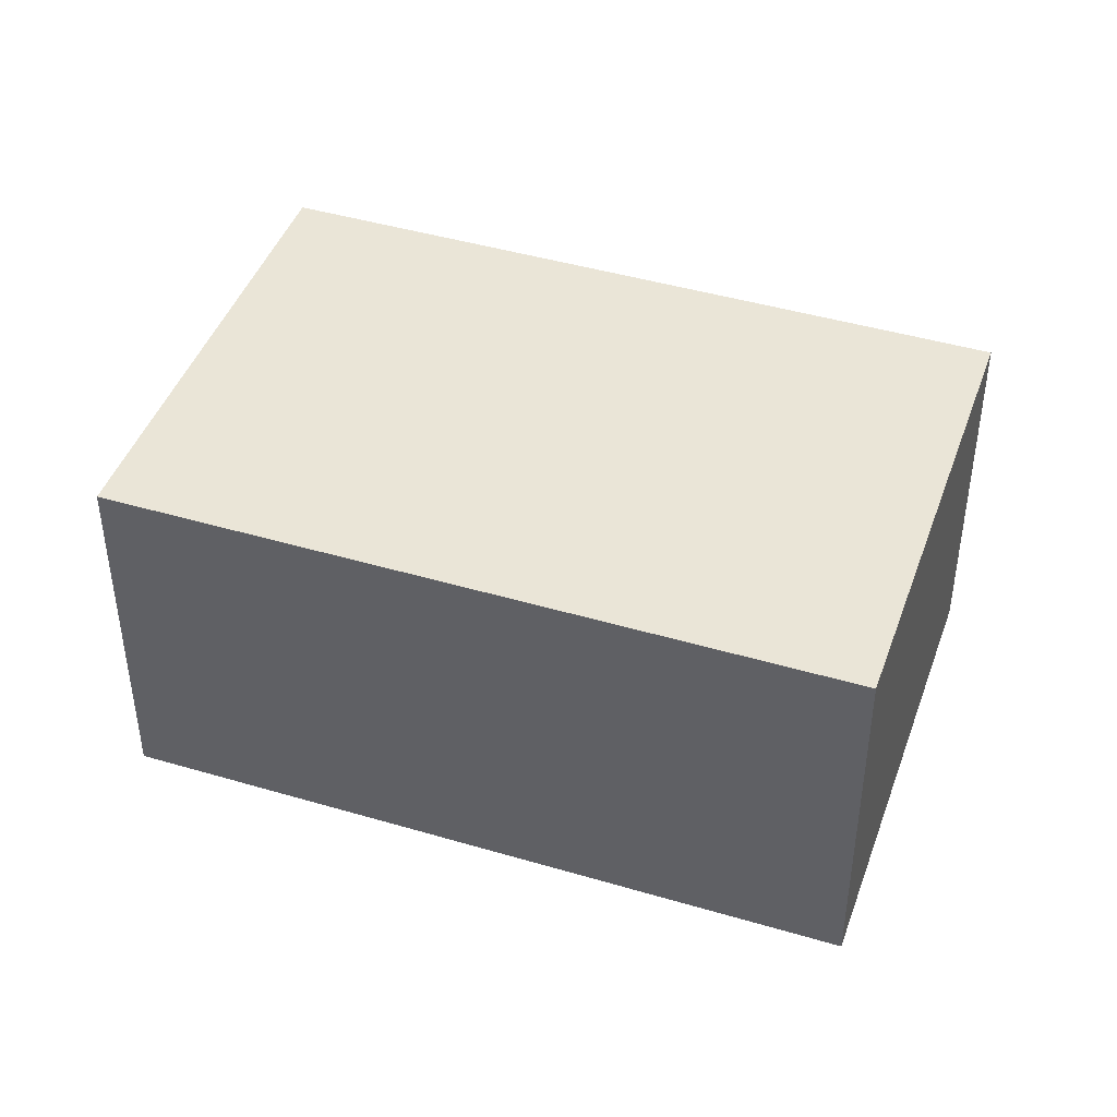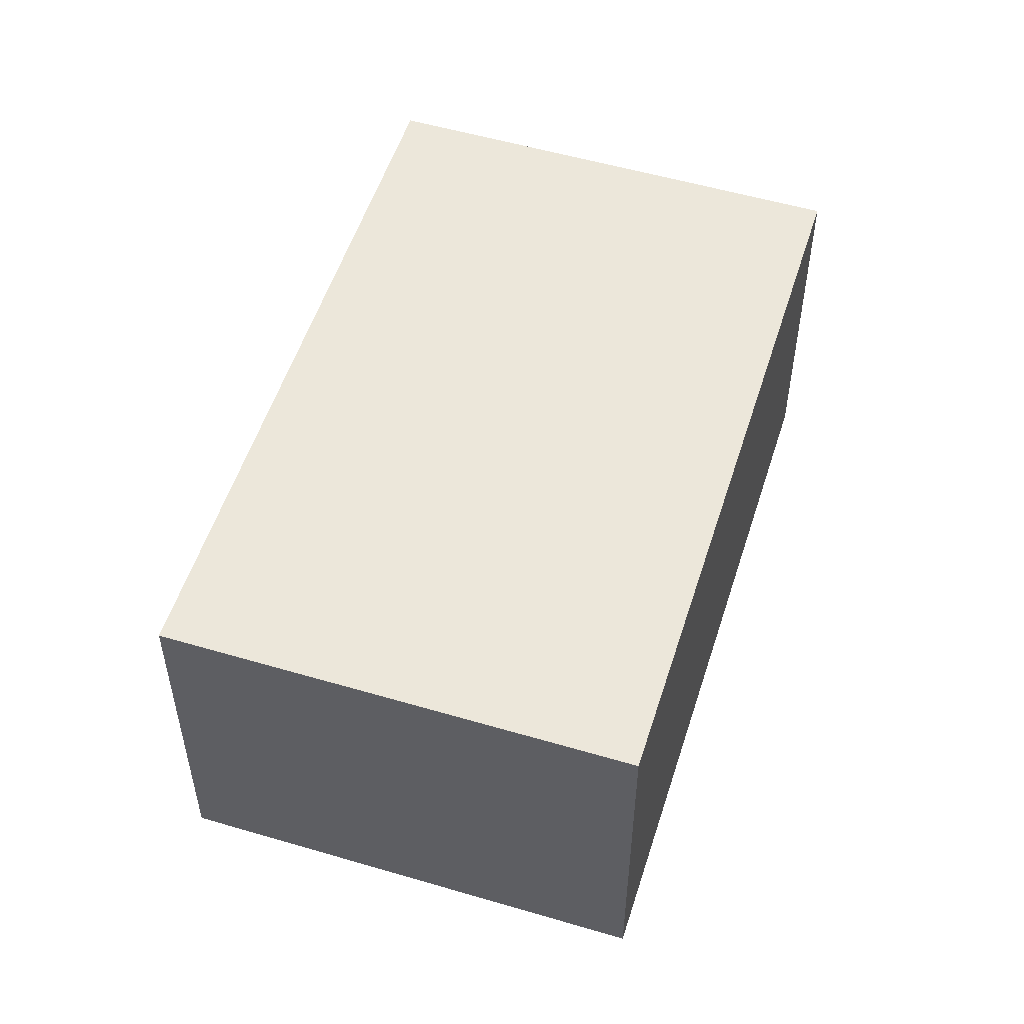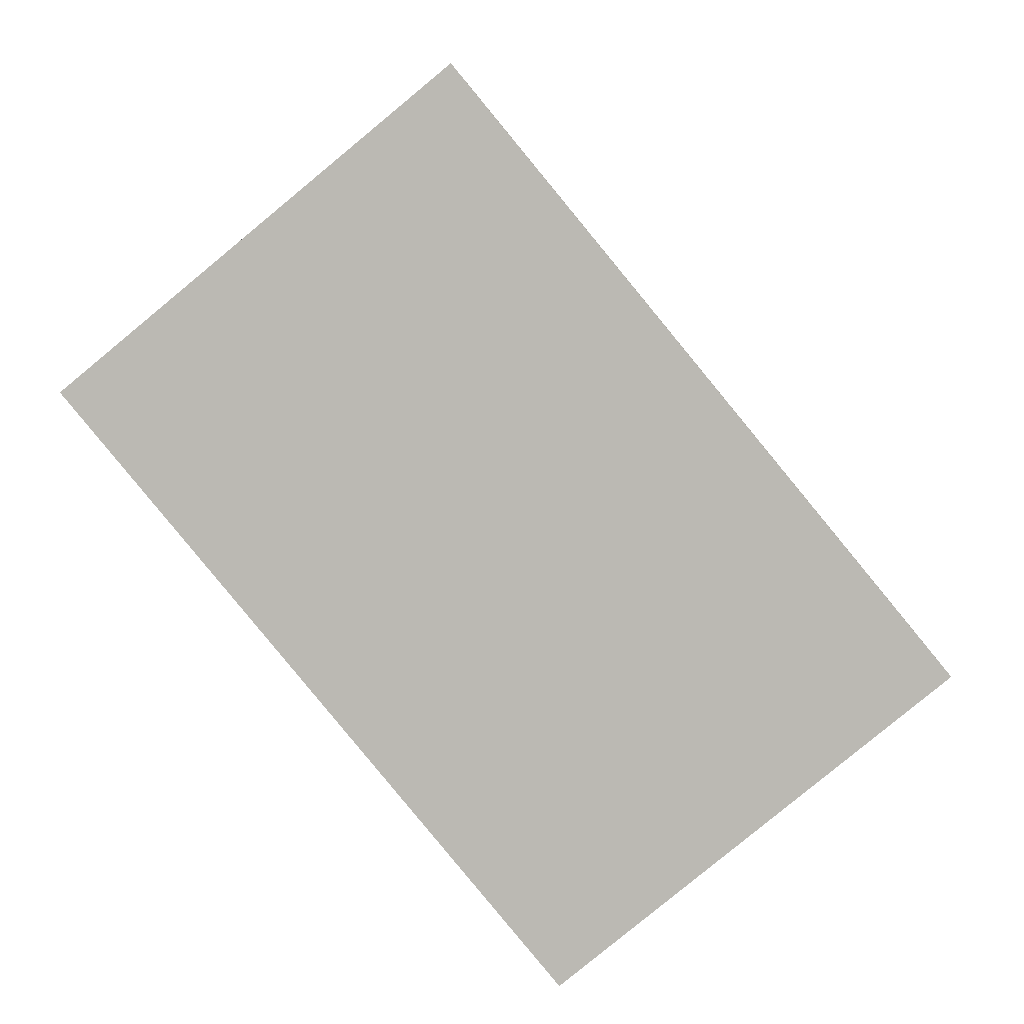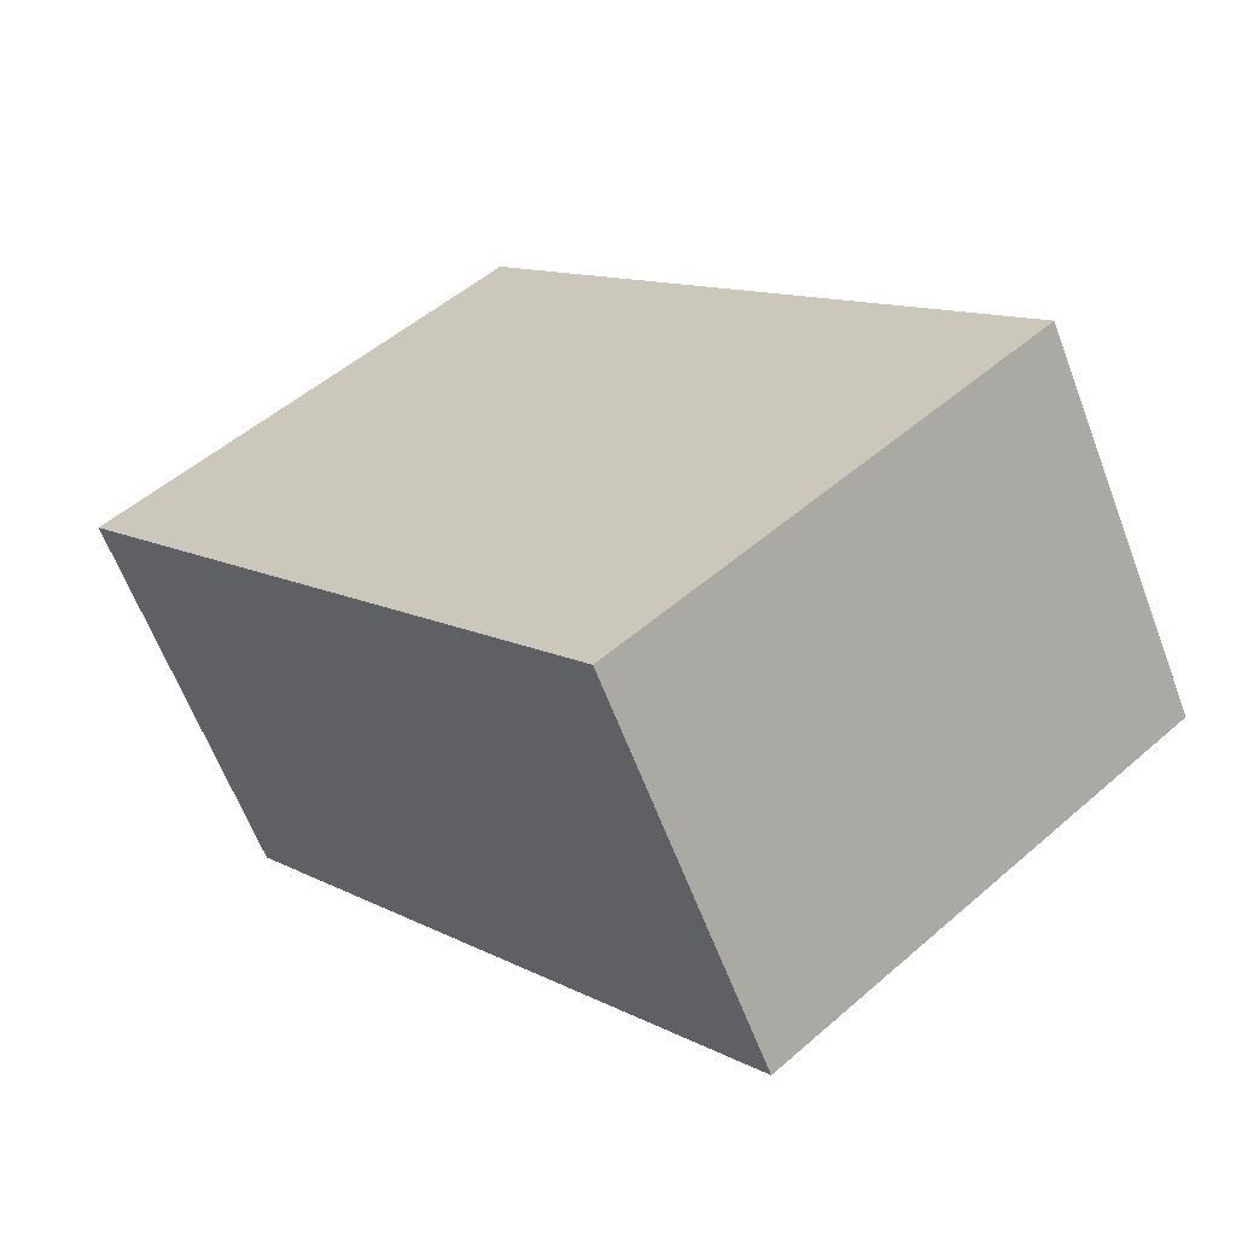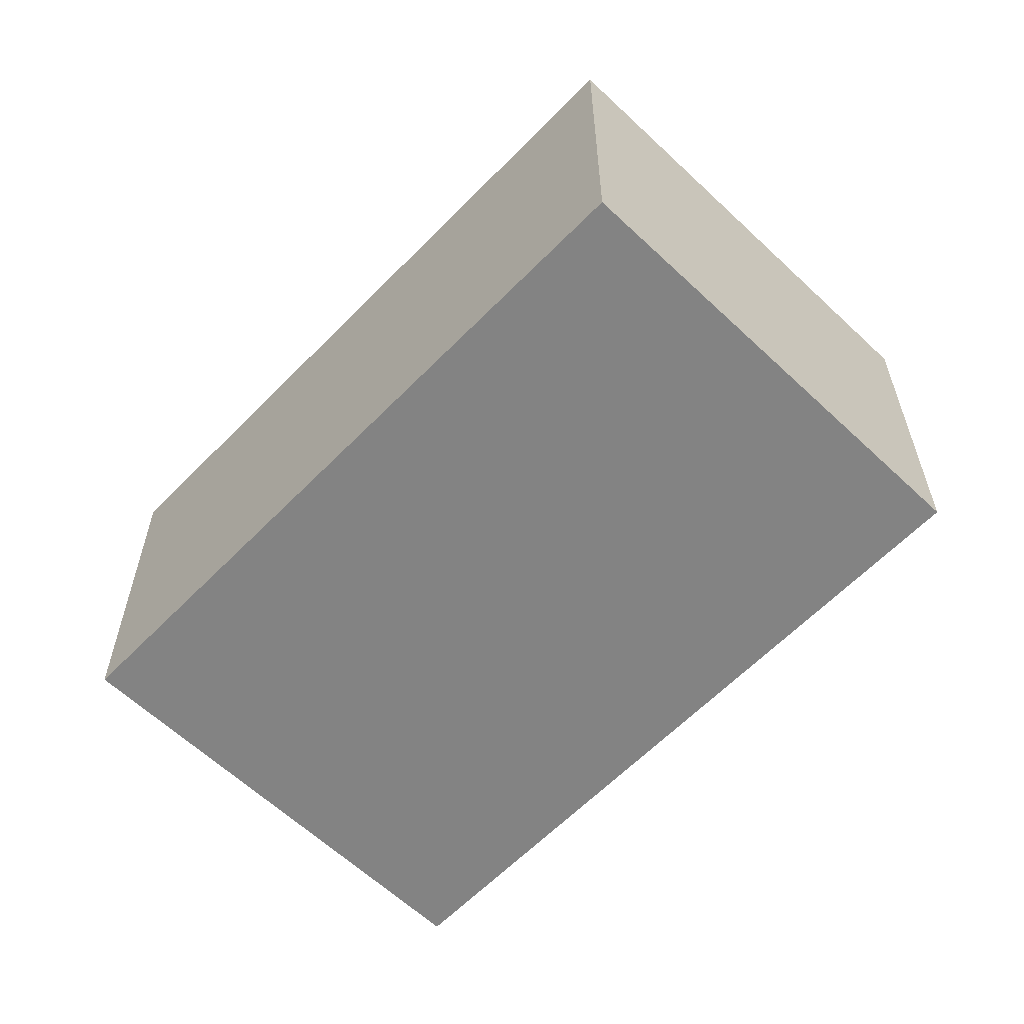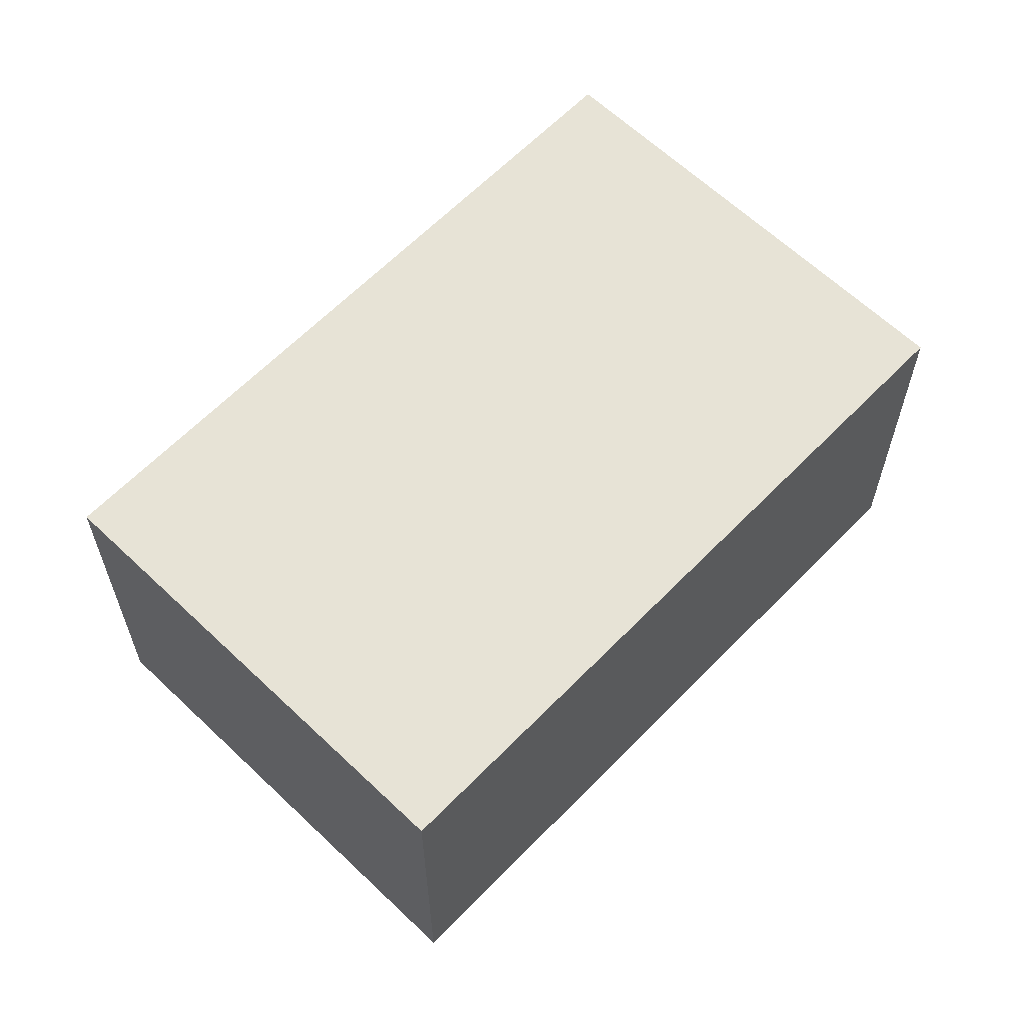
<metadata>
{"format":"obj","ext":"obj","renderer":"f3d","projection":"perspective","resolution":1024,"background":"white","views":[{"elev":44.2,"azim":-31.4,"up":"+Y"},{"elev":53.7,"azim":-123.0,"up":"+Y"},{"elev":6.8,"azim":-178.3,"up":"+Z"},{"elev":-62.9,"azim":-159.2,"up":"+Z"},{"elev":-61.0,"azim":175.6,"up":"+Y"},{"elev":62.6,"azim":-96.5,"up":"+Y"}]}
</metadata>
<code>
v  0 2.029 1.242e-16
v  4.68 2.029 1.487
v  2.056 2.029 -1.696
v  2.624 2.029 3.183
v  2.056 1.039e-16 -1.696
v  0 0 0
v  2.624 -1.949e-16 3.183
v  4.68 -9.105e-17 1.487
g defaultobject
f 1 2 3
f 2 1 4
f 5 1 3
f 1 5 6
f 6 4 1
f 4 6 7
f 7 2 4
f 2 7 8
f 8 3 2
f 3 8 5
f 8 6 5
f 6 8 7

</code>
